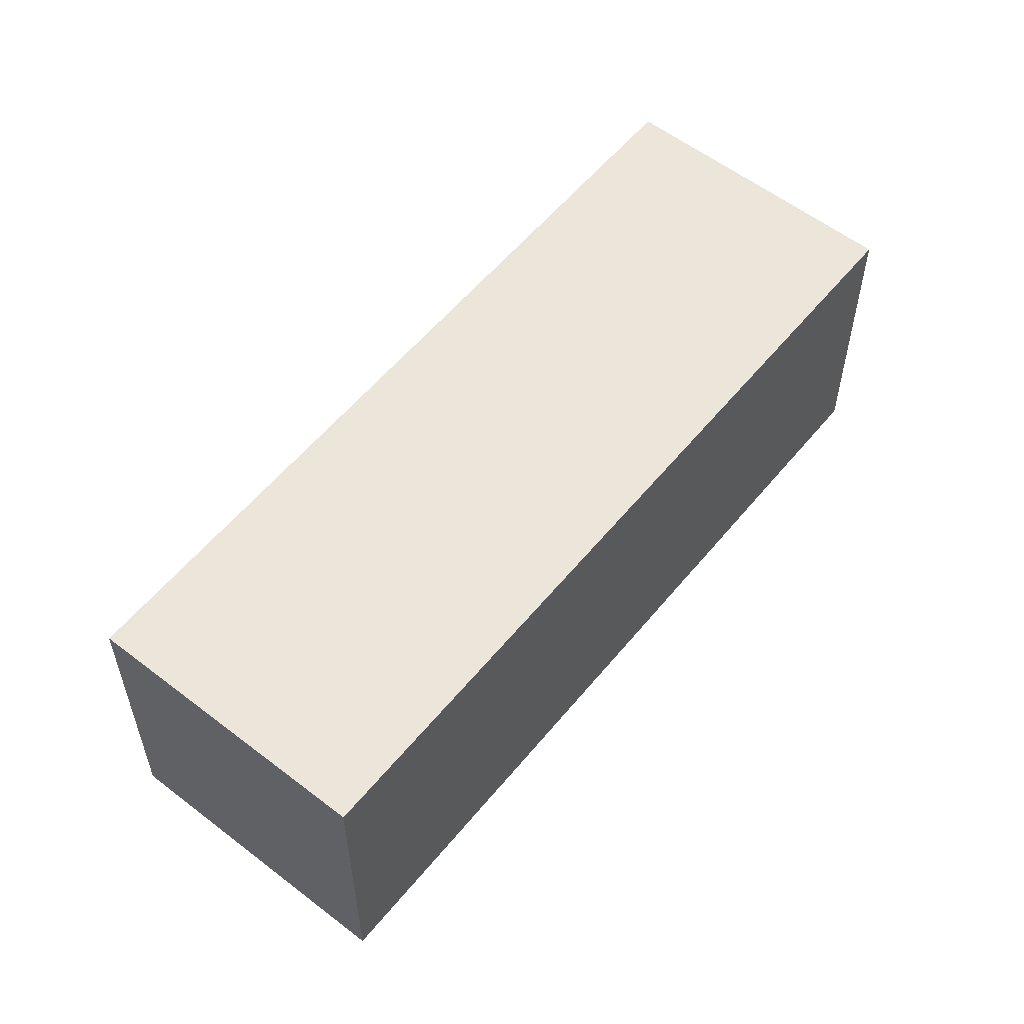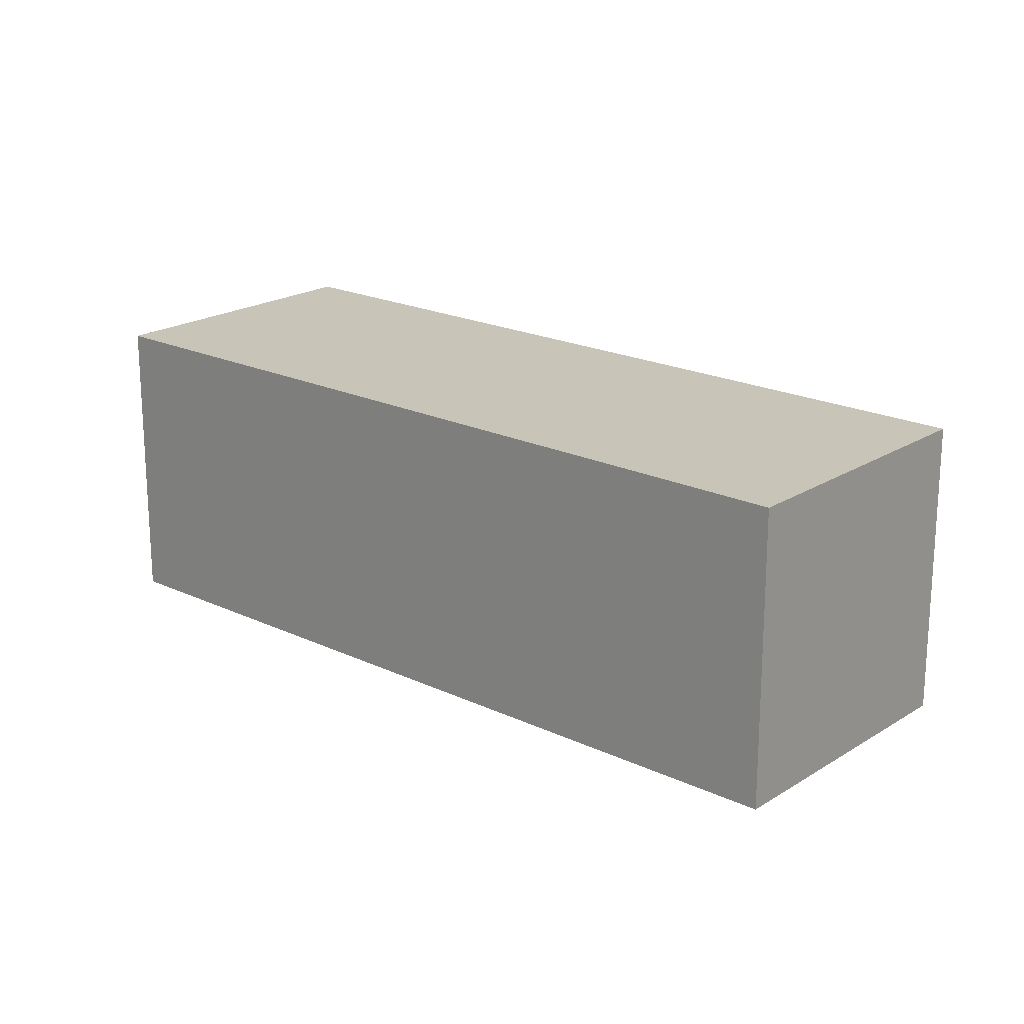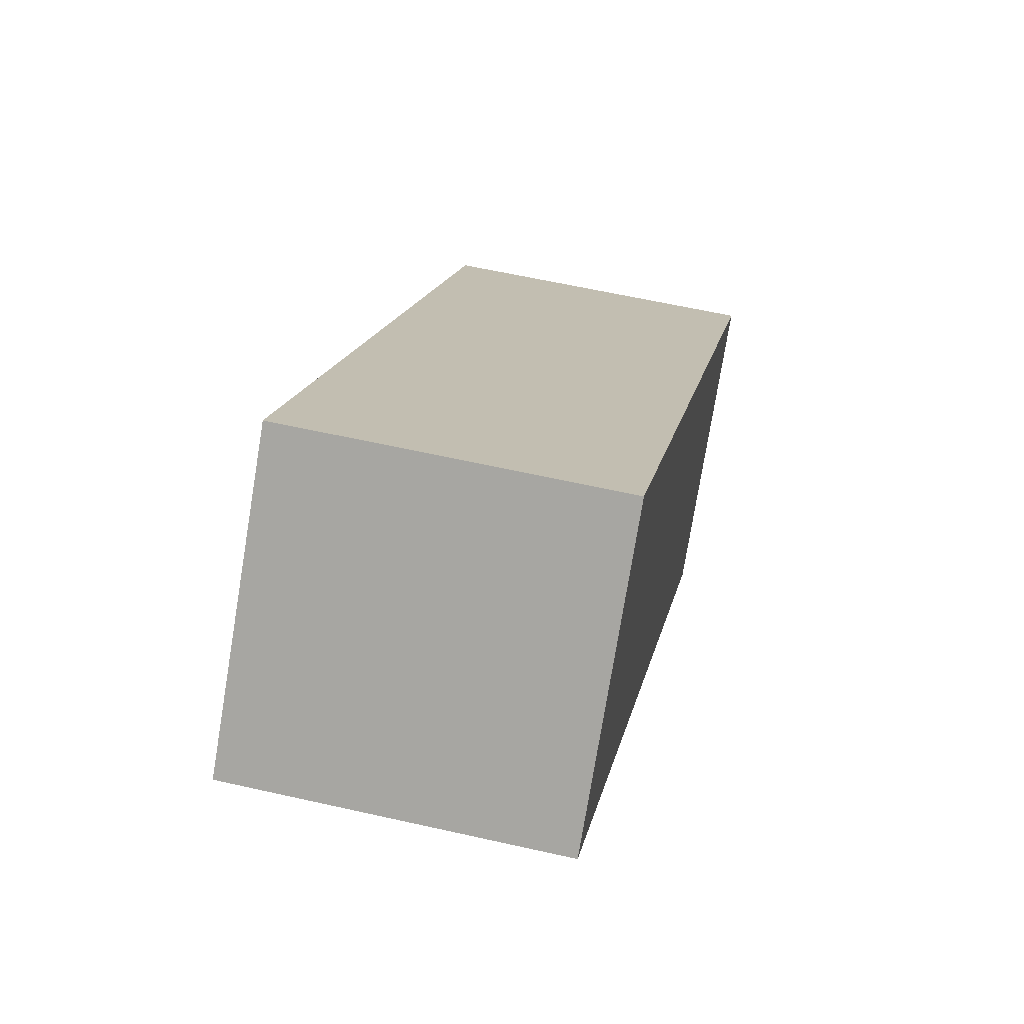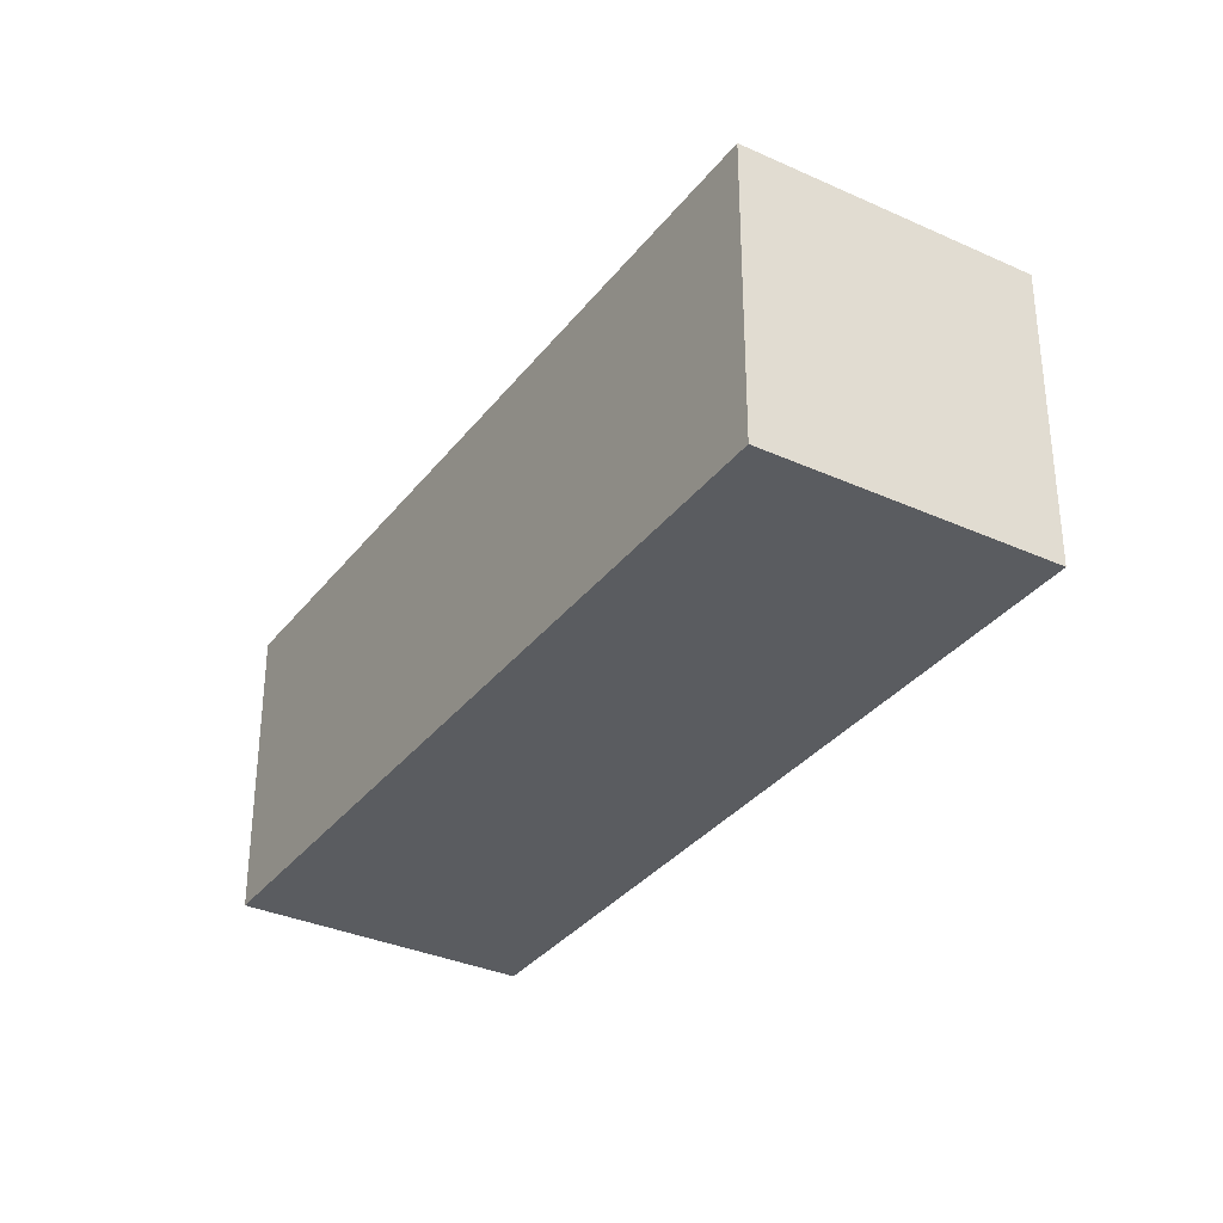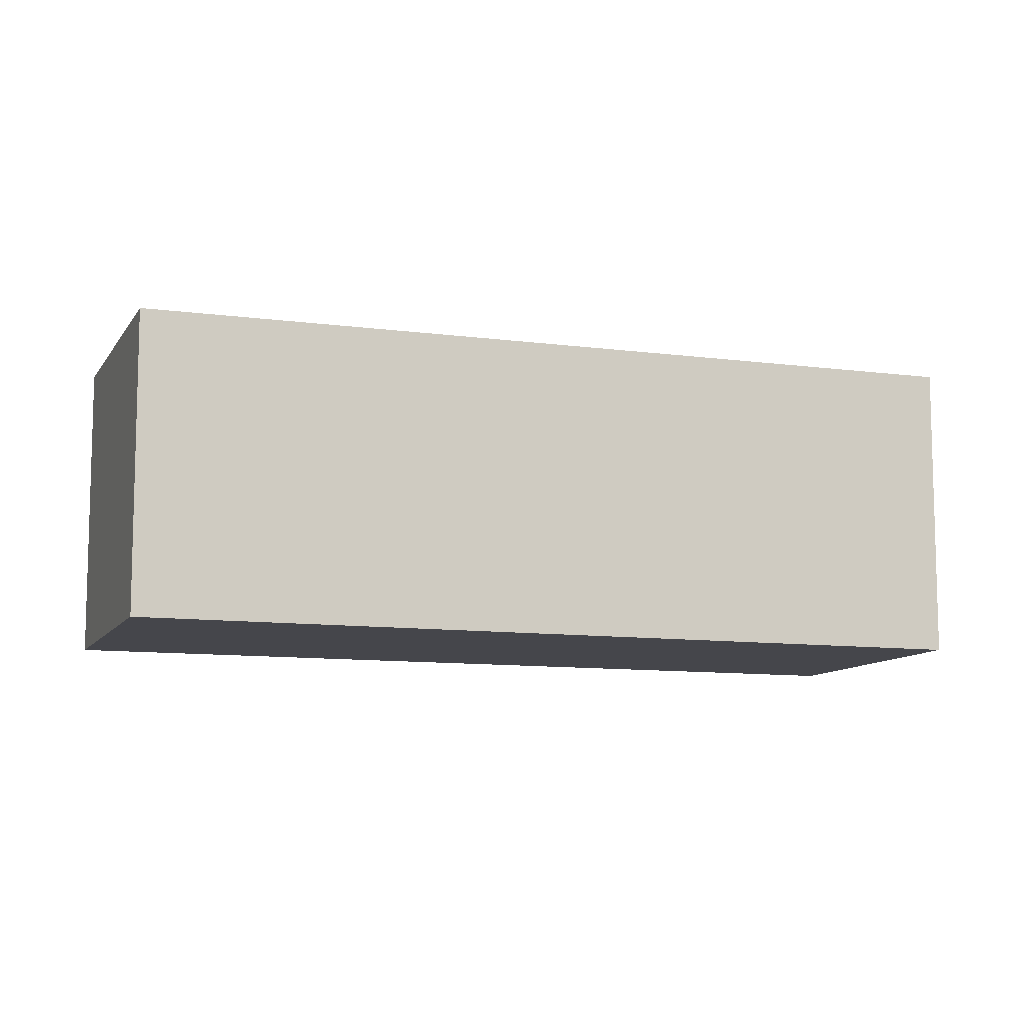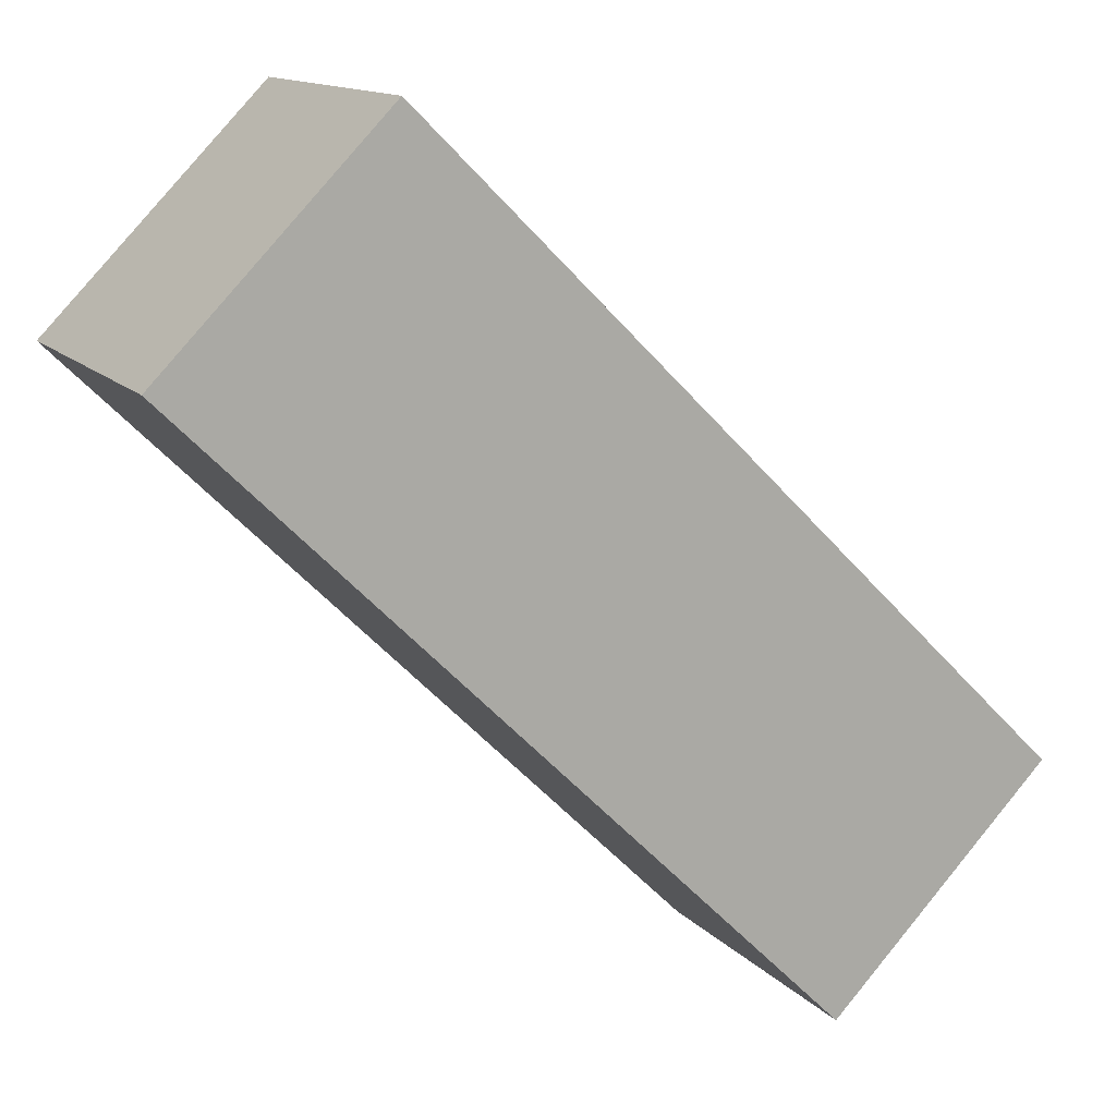
<metadata>
{"format":"obj","ext":"obj","renderer":"f3d","projection":"perspective","resolution":1024,"background":"white","views":[{"elev":57.0,"azim":173.5,"up":"+Y"},{"elev":20.2,"azim":-94.3,"up":"+Y"},{"elev":59.2,"azim":-76.8,"up":"+Z"},{"elev":-33.6,"azim":102.9,"up":"+Y"},{"elev":-10.0,"azim":-154.5,"up":"+Y"},{"elev":13.2,"azim":-25.5,"up":"+Z"}]}
</metadata>
<code>
o Cube
v 1.347 -1 -2.737
v 2.753 -1 -1.314
v -1.347 -1 2.737
v -2.753 -1 1.314
v 1.347 1 -2.737
v 2.753 1 -1.314
v -1.347 1 2.737
v -2.753 1 1.314
f 1 2 3 4
f 5 8 7 6
f 1 5 6 2
f 2 6 7 3
f 3 7 8 4
f 5 1 4 8

</code>
